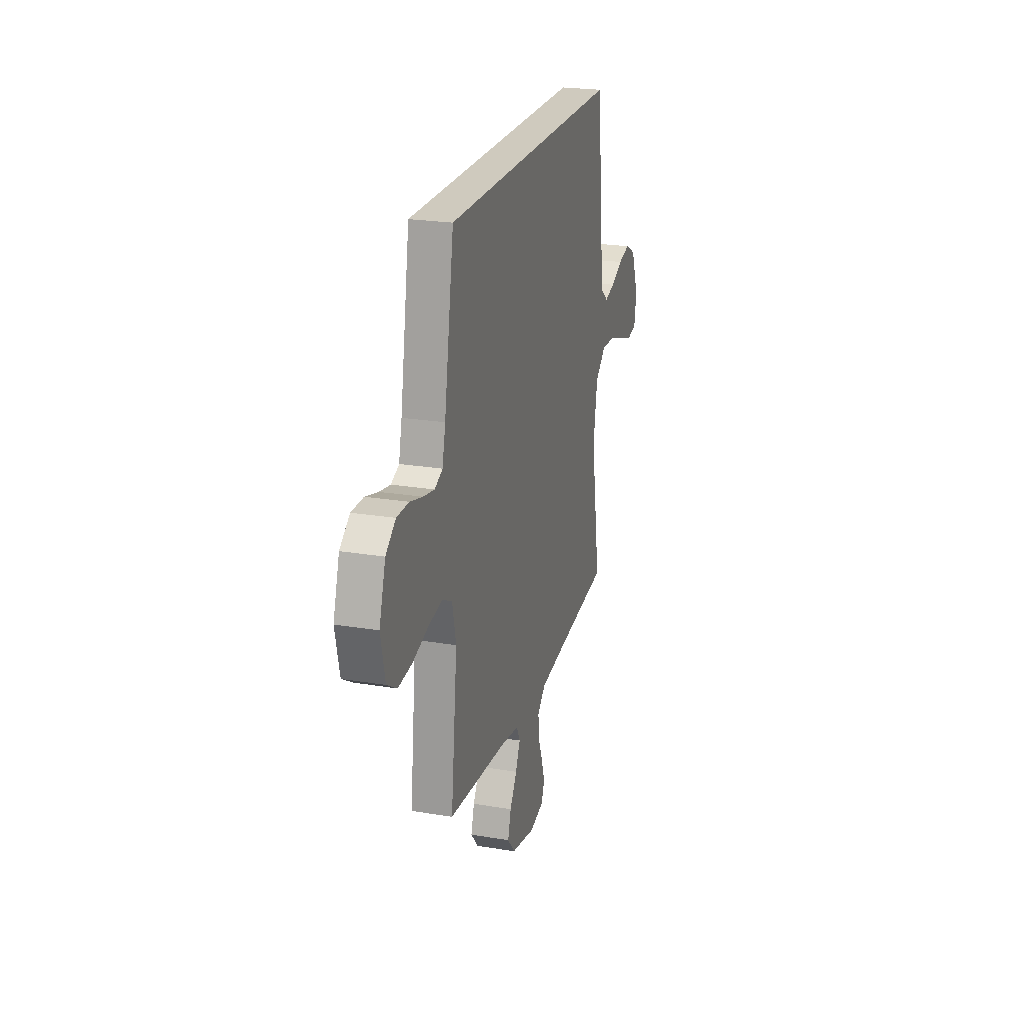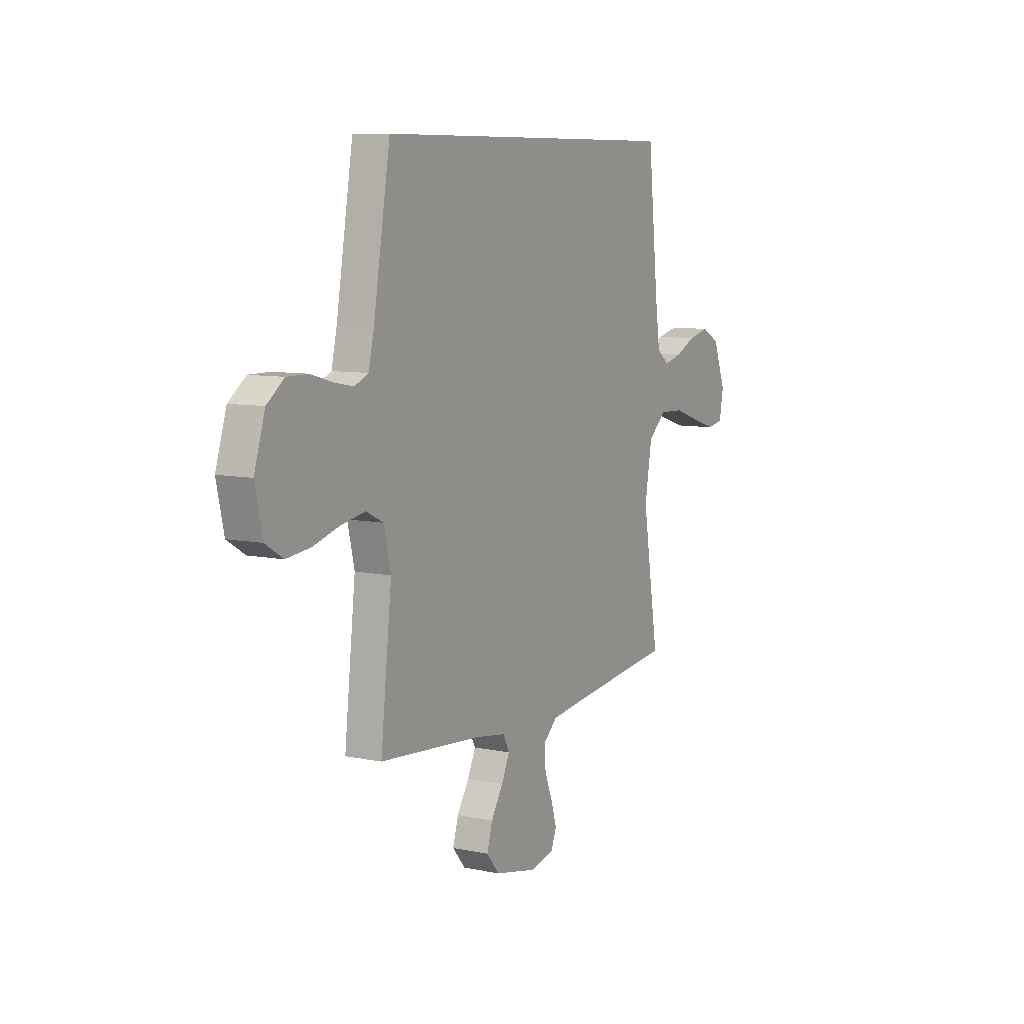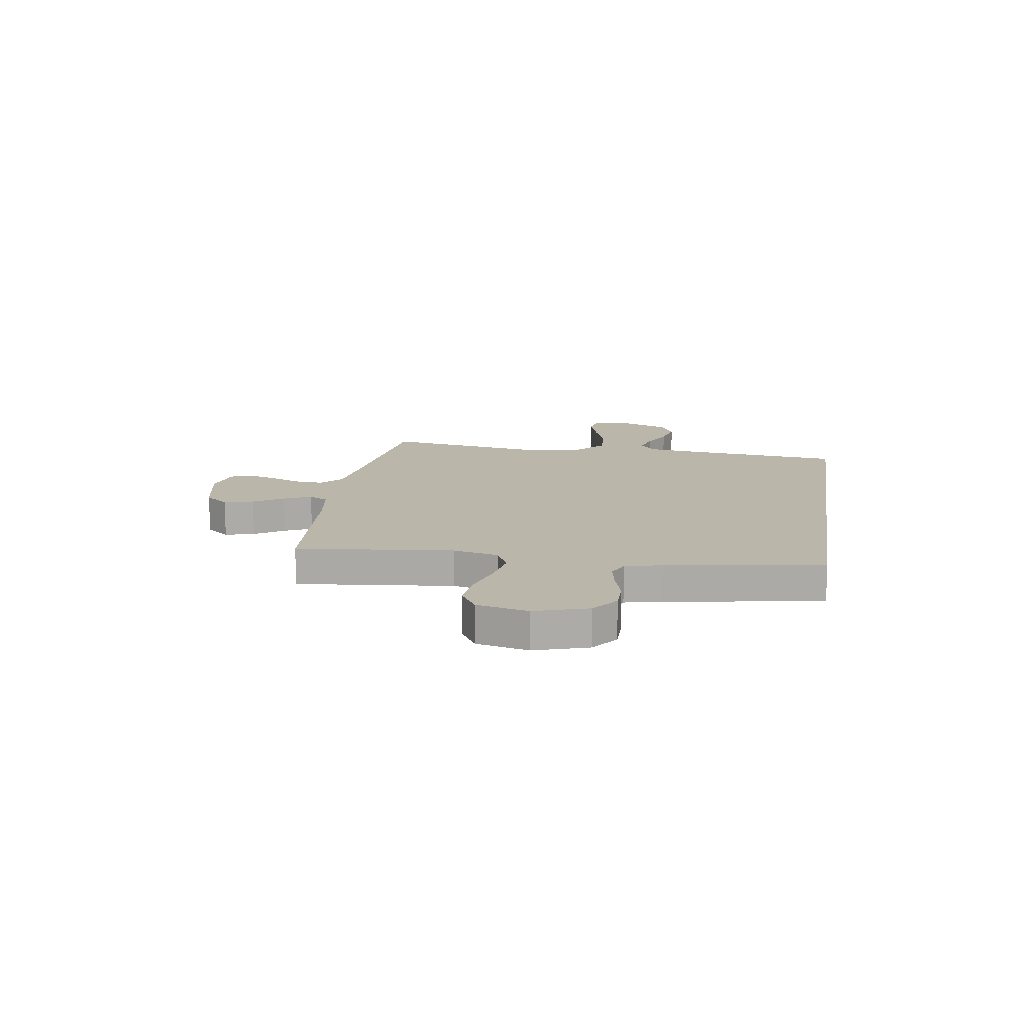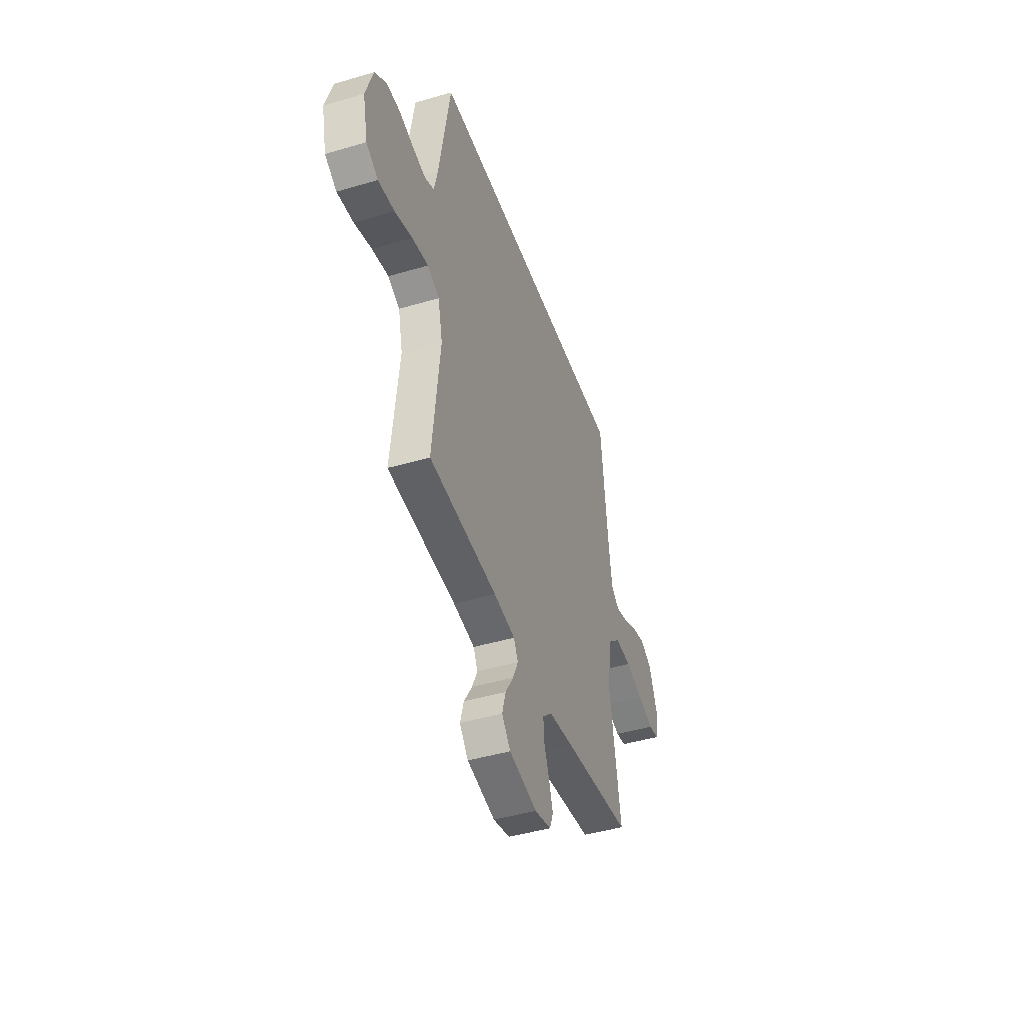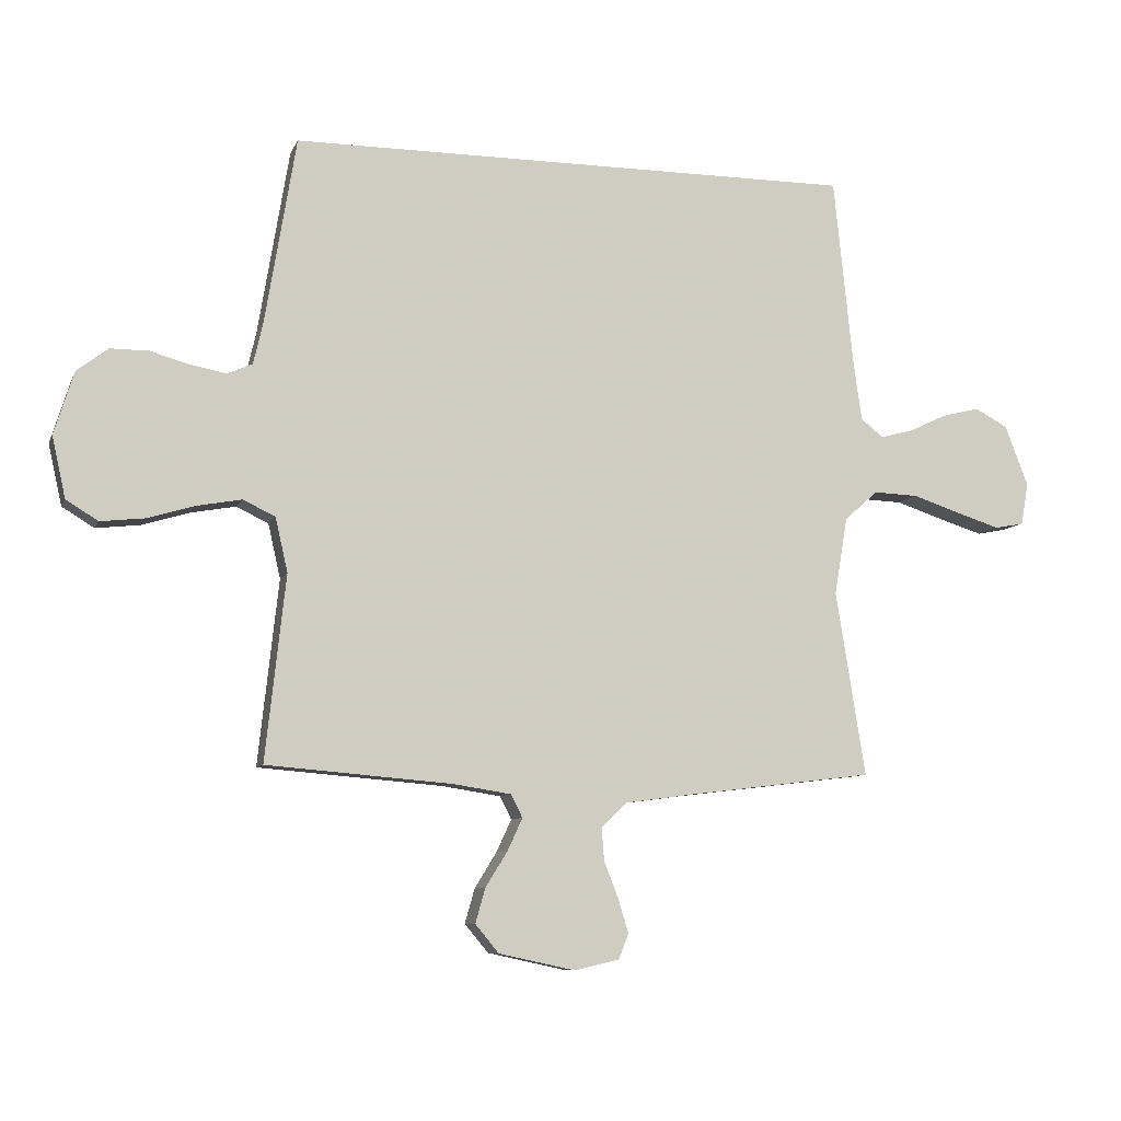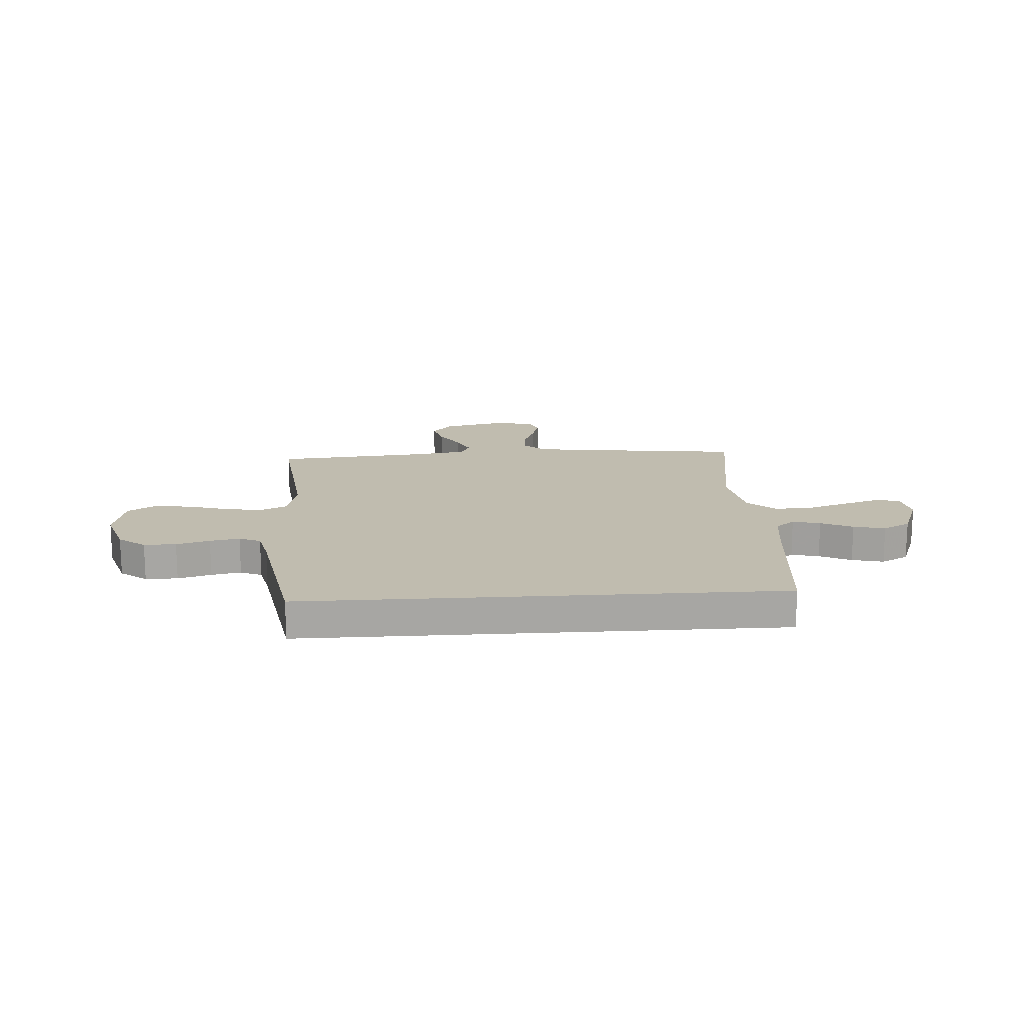
<metadata>
{"format":"obj","ext":"obj","renderer":"f3d","projection":"perspective","resolution":1024,"background":"white","views":[{"elev":23.2,"azim":-74.2,"up":"+Z"},{"elev":8.4,"azim":-60.3,"up":"+Z"},{"elev":14.0,"azim":-81.2,"up":"+Y"},{"elev":-44.2,"azim":-71.0,"up":"+Z"},{"elev":-8.1,"azim":-15.8,"up":"+Z"},{"elev":16.3,"azim":-3.8,"up":"+Y"}]}
</metadata>
<code>
v 0.5 0.07 -0.5
v 0.2 0.07 -0.536
v 0.087 0.07 -0.551
v 0.045 0.07 -0.59
v 0.049 0.07 -0.644
v 0.072 0.07 -0.703
v 0.089 0.07 -0.758
v 0.073 0.07 -0.799
v 0 0.07 -0.816
v -0.124 0.07 -0.789
v -0.162 0.07 -0.743
v -0.146 0.07 -0.687
v -0.11 0.07 -0.629
v -0.086 0.07 -0.577
v -0.105 0.07 -0.54
v -0.2 0.07 -0.525
v -0.5 0.07 -0.5
v -0.467 0.07 -0.2
v -0.487 0.07 -0.112
v -0.539 0.07 -0.087
v -0.611 0.07 -0.1
v -0.688 0.07 -0.123
v -0.76 0.07 -0.131
v -0.812 0.07 -0.099
v -0.834 0.07 0
v -0.802 0.07 0.102
v -0.751 0.07 0.141
v -0.689 0.07 0.141
v -0.625 0.07 0.123
v -0.568 0.07 0.112
v -0.527 0.07 0.13
v -0.511 0.07 0.2
v -0.461 0.07 0.5
v 0.459 0.07 0.5
v 0.49 0.07 0.2
v 0.504 0.07 0.098
v 0.541 0.07 0.069
v 0.594 0.07 0.083
v 0.655 0.07 0.112
v 0.716 0.07 0.127
v 0.769 0.07 0.099
v 0.807 0.07 0
v 0.795 0.07 -0.068
v 0.748 0.07 -0.077
v 0.678 0.07 -0.055
v 0.6 0.07 -0.029
v 0.527 0.07 -0.026
v 0.473 0.07 -0.074
v 0.452 0.07 -0.2
v 0.5 0 -0.5
v 0.2 0 -0.536
v 0.087 0 -0.551
v 0.045 0 -0.59
v 0.049 0 -0.644
v 0.072 0 -0.703
v 0.089 0 -0.758
v 0.073 0 -0.799
v 0 0 -0.816
v -0.124 0 -0.789
v -0.162 0 -0.743
v -0.146 0 -0.687
v -0.11 0 -0.629
v -0.086 0 -0.577
v -0.105 0 -0.54
v -0.2 0 -0.525
v -0.5 0 -0.5
v -0.467 0 -0.2
v -0.487 0 -0.112
v -0.539 0 -0.087
v -0.611 0 -0.1
v -0.688 0 -0.123
v -0.76 0 -0.131
v -0.812 0 -0.099
v -0.834 0 0
v -0.802 0 0.102
v -0.751 0 0.141
v -0.689 0 0.141
v -0.625 0 0.123
v -0.568 0 0.112
v -0.527 0 0.13
v -0.511 0 0.2
v -0.461 0 0.5
v 0.459 0 0.5
v 0.49 0 0.2
v 0.504 0 0.098
v 0.541 0 0.069
v 0.594 0 0.083
v 0.655 0 0.112
v 0.716 0 0.127
v 0.769 0 0.099
v 0.807 0 0
v 0.795 0 -0.068
v 0.748 0 -0.077
v 0.678 0 -0.055
v 0.6 0 -0.029
v 0.527 0 -0.026
v 0.473 0 -0.074
v 0.452 0 -0.2
f 44 45 46
f 43 44 46
f 42 43 46
f 41 42 46
f 40 41 46
f 39 40 46
f 38 39 46
f 37 38 46 47
f 36 37 47 48
f 32 33 34 35
f 35 36 48
f 32 35 48
f 31 32 48
f 27 28 29
f 26 27 29
f 25 26 29
f 24 25 29
f 23 24 29
f 22 23 29
f 21 22 29
f 20 21 29 30
f 31 48 49
f 30 31 49
f 20 30 49
f 19 20 49
f 11 12 13
f 10 11 13
f 9 10 13
f 8 9 13
f 7 8 13
f 6 7 13
f 5 6 13
f 4 5 13 14
f 3 4 14 15
f 49 1 2
f 19 49 2
f 18 19 2
f 16 17 18 2
f 2 3 15 16
f 95 94 93
f 95 93 92
f 95 92 91
f 95 91 90
f 95 90 89
f 95 89 88
f 95 88 87
f 96 95 87 86
f 97 96 86 85
f 84 83 82 81
f 97 85 84
f 97 84 81
f 97 81 80
f 78 77 76
f 78 76 75
f 78 75 74
f 78 74 73
f 78 73 72
f 78 72 71
f 78 71 70
f 79 78 70 69
f 98 97 80
f 98 80 79
f 98 79 69
f 98 69 68
f 62 61 60
f 62 60 59
f 62 59 58
f 62 58 57
f 62 57 56
f 62 56 55
f 62 55 54
f 63 62 54 53
f 64 63 53 52
f 51 50 98
f 51 98 68
f 51 68 67
f 51 67 66 65
f 65 64 52 51
f 1 50 51 2
f 2 51 52 3
f 3 52 53 4
f 4 53 54 5
f 5 54 55 6
f 6 55 56 7
f 7 56 57 8
f 8 57 58 9
f 9 58 59 10
f 10 59 60 11
f 11 60 61 12
f 12 61 62 13
f 13 62 63 14
f 14 63 64 15
f 15 64 65 16
f 16 65 66 17
f 17 66 67 18
f 18 67 68 19
f 19 68 69 20
f 20 69 70 21
f 21 70 71 22
f 22 71 72 23
f 23 72 73 24
f 24 73 74 25
f 25 74 75 26
f 26 75 76 27
f 27 76 77 28
f 28 77 78 29
f 29 78 79 30
f 30 79 80 31
f 31 80 81 32
f 32 81 82 33
f 33 82 83 34
f 34 83 84 35
f 35 84 85 36
f 36 85 86 37
f 37 86 87 38
f 38 87 88 39
f 39 88 89 40
f 40 89 90 41
f 41 90 91 42
f 42 91 92 43
f 43 92 93 44
f 44 93 94 45
f 45 94 95 46
f 46 95 96 47
f 47 96 97 48
f 48 97 98 49
f 49 98 50 1

</code>
